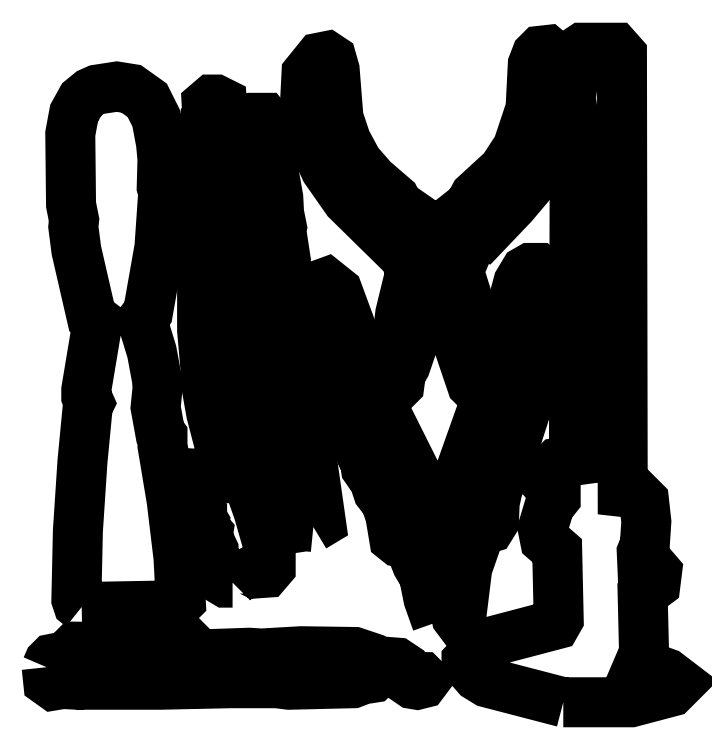
<metadata>
{"format":"dxf","ext":"dxf","renderer":"ezdxf+matplotlib","layout":"modelspace","background":"white","min_lineweight":24,"dpi":150}
</metadata>
<code>
0
SECTION
2
ENTITIES
0
LWPOLYLINE
8
0
90
49
70
0
10
205.5
20
14.34
10
230.1
20
14.34
10
244.7
20
18.21
10
247.7
20
21.24
10
243
20
24.83
10
233.1
20
28.41
10
234.8
20
32.28
10
234.2
20
55.17
10
234.8
20
56.28
10
237.8
20
56.28
10
238.9
20
57.1
10
239.4
20
61.52
10
237.8
20
63.45
10
235
20
63.45
10
234.2
20
62.34
10
233.9
20
68.69
10
235
20
71.45
10
235.6
20
79.72
10
234.8
20
87.17
10
232
20
89.93
10
227
20
90.48
10
226.8
20
248.8
10
224.6
20
251.3
10
212.4
20
251.3
10
209.9
20
249.7
10
209.1
20
245.2
10
209.7
20
243.9
10
208.3
20
233.1
10
209.1
20
226.8
10
208.8
20
211.3
10
209.7
20
210.5
10
209.4
20
101.8
10
203.3
20
101
10
199.7
20
97.38
10
199.4
20
93.52
10
202.8
20
89.66
10
202.8
20
88.28
10
200.6
20
85.52
10
198.1
20
77.24
10
198.9
20
73.1
10
203.3
20
69.24
10
203.9
20
44.41
10
202.8
20
42.48
10
176.6
20
35.59
10
170.5
20
29.24
10
170.5
20
28.14
10
174.3
20
23.72
10
177.9
20
21.52
10
205.5
20
14.34
0
LWPOLYLINE
8
0
90
44
70
0
10
31.17
20
48.83
10
61.79
20
49.38
10
65.93
20
49.93
10
67.03
20
51.03
10
66.21
20
66.76
10
63.72
20
87.45
10
60.41
20
107.3
10
60.41
20
110.9
10
59.59
20
112
10
57.93
20
121.1
10
58.76
20
129.4
10
56.55
20
141.2
10
53.52
20
151.2
10
53.52
20
153.4
10
55.17
20
155.6
10
59.31
20
179
10
60.69
20
198.9
10
60.14
20
200.8
10
60.41
20
211
10
59.86
20
216.8
10
58.21
20
225.7
10
54.9
20
232.3
10
49.1
20
236.4
10
43.86
20
237.2
10
36.69
20
236.1
10
34.21
20
235
10
31.17
20
232.6
10
28.41
20
227.6
10
27.03
20
220.1
10
27.31
20
194.5
10
28.41
20
189
10
28.14
20
186.5
10
29.24
20
177.9
10
34.76
20
153.9
10
36.97
20
152.3
10
32.83
20
127.4
10
32.83
20
125.2
10
33.93
20
122.8
10
33.38
20
121.7
10
31.45
20
101.5
10
29.79
20
76.41
10
29.24
20
51.59
10
29.79
20
49.93
10
31.17
20
48.83
0
LWPOLYLINE
8
0
90
60
70
0
10
159.7
20
43.31
10
160.6
20
43.86
10
161.1
20
46.62
10
161.4
20
56
10
162.5
20
57.38
10
164.7
20
56
10
166.9
20
44.97
10
167.7
20
43.86
10
168.6
20
44.97
10
170.8
20
62.9
10
175.4
20
76.41
10
179
20
77.52
10
180.4
20
79.72
10
180.7
20
86.62
10
181.8
20
91.59
10
185.9
20
101.5
10
191.7
20
119.4
10
195.6
20
137.9
10
199.2
20
160.8
10
198.9
20
168.8
10
196.1
20
171.6
10
193.7
20
171.6
10
191.7
20
170.5
10
189.2
20
166.3
10
179.3
20
129.1
10
168.8
20
99.59
10
167.7
20
89.38
10
162.2
20
77.24
10
161.1
20
77.79
10
155.6
20
86.9
10
153.7
20
94.34
10
139.9
20
121.9
10
133.5
20
136.8
10
123.9
20
163
10
119.7
20
166.3
10
116.7
20
165.2
10
114.8
20
163
10
114.5
20
159.4
10
116.1
20
152.6
10
115.9
20
150.1
10
117.2
20
147.3
10
117.2
20
144.8
10
118.6
20
142.3
10
119.7
20
135.4
10
121.7
20
131.3
10
121.7
20
129.1
10
124.4
20
120.6
10
133.8
20
101
10
134.1
20
99.03
10
137.1
20
94.62
10
138.5
20
90.48
10
141.2
20
86.9
10
142.9
20
81.93
10
144.3
20
73.66
10
145.7
20
72.55
10
149.5
20
72
10
152.6
20
64.28
10
155
20
60.14
10
156.7
20
51.86
10
159.7
20
43.31
0
LWPOLYLINE
8
0
90
60
70
0
10
144
20
127.2
10
146.2
20
129.4
10
146.8
20
133.5
10
148.4
20
136.3
10
156.7
20
160.6
10
158.1
20
162.5
10
161.4
20
161.9
10
172.4
20
129.4
10
174.3
20
127.4
10
175.2
20
128
10
174.9
20
135.2
10
171.9
20
157.2
10
167.7
20
170.5
10
173
20
183.2
10
176
20
182.6
10
187.3
20
194.5
10
194.8
20
203.3
10
200
20
212.4
10
204.1
20
225.7
10
205.2
20
232.8
10
204.7
20
244.7
10
203.3
20
247.4
10
199.7
20
250.5
10
197.2
20
250.2
10
195.9
20
248.8
10
194.5
20
245.2
10
193.7
20
229.2
10
189
20
215.2
10
183.7
20
207.2
10
173.5
20
197.8
10
171.6
20
194.2
10
166.3
20
190.1
10
163
20
182.3
10
155.6
20
182.3
10
152.8
20
189.5
10
145.7
20
194.5
10
144.6
20
196.7
10
136.6
20
203.6
10
131
20
209.9
10
126.9
20
217.7
10
124.1
20
225.9
10
122.8
20
243.3
10
121.7
20
247.2
10
120
20
248.3
10
117.2
20
247.7
10
112.6
20
241.9
10
112
20
230.9
10
113.1
20
223.7
10
115.6
20
215.4
10
119.4
20
207.2
10
127.2
20
196.1
10
142.9
20
180.7
10
145.9
20
181.8
10
148.4
20
177.1
10
149.5
20
171.6
10
150.9
20
170.2
10
149.5
20
167.4
10
146.5
20
155
10
143.7
20
131.9
10
144
20
127.2
0
LWPOLYLINE
8
0
90
67
70
0
10
85.79
20
57.66
10
87.45
20
59.31
10
92.41
20
61.79
10
94.07
20
60.97
10
97.93
20
61.24
10
99.59
20
63.17
10
99.59
20
67.86
10
95.17
20
83.31
10
91.59
20
93.52
10
87.72
20
112.3
10
84.97
20
121.7
10
83.59
20
130.5
10
83.86
20
132.1
10
83.31
20
133.5
10
81.66
20
158.9
10
81.66
20
173.8
10
82.21
20
174.6
10
81.93
20
177.7
10
82.48
20
178.8
10
82.21
20
183.7
10
82.76
20
185.7
10
82.21
20
187
10
82.76
20
188.1
10
82.48
20
195
10
83.03
20
196.1
10
83.03
20
220.1
10
82.21
20
222.3
10
82.76
20
226.8
10
82.21
20
227.6
10
81.93
20
231.4
10
79.72
20
232.6
10
78.34
20
232.6
10
76.41
20
230.9
10
76.69
20
225.9
10
76.14
20
225.4
10
76.41
20
191.2
10
75.31
20
167.2
10
74.76
20
164.7
10
74.76
20
149
10
76.14
20
133.2
10
75.86
20
131.3
10
78.07
20
118.9
10
81.1
20
107.3
10
82.21
20
97.1
10
81.66
20
96.55
10
78.9
20
97.38
10
76.97
20
96.83
10
72.28
20
97.1
10
71.45
20
96.28
10
71.17
20
94.62
10
71.45
20
91.86
10
72.28
20
90.48
10
72.83
20
84.97
10
74.76
20
82.76
10
74.76
20
80.83
10
75.59
20
79.45
10
75.31
20
77.79
10
76.97
20
75.86
10
76.69
20
74.21
10
78.9
20
69.52
10
78.9
20
66.21
10
79.72
20
65.38
10
79.72
20
63.72
10
81.38
20
60.97
10
81.93
20
58.48
10
83.31
20
57.66
10
85.79
20
57.66
0
LWPOLYLINE
8
0
90
52
70
0
10
18.48
20
27.03
10
19.03
20
21.79
10
20.97
20
20.41
10
24.28
20
20.97
10
29.52
20
20.69
10
30.62
20
21.24
10
31.72
20
20.69
10
59.59
20
20.69
10
84.97
20
21.24
10
101.8
20
21.24
10
106.2
20
20.69
10
129.4
20
21.24
10
133
20
22.62
10
136.6
20
23.17
10
138.5
20
25.1
10
143.2
20
25.1
10
146.5
20
24
10
150.9
20
20.97
10
152.6
20
20.69
10
154.8
20
21.24
10
155.6
20
22.34
10
154.5
20
23.45
10
152.8
20
23.45
10
149.8
20
24.28
10
148.4
20
25.66
10
147.9
20
27.03
10
145.4
20
28.69
10
138.2
20
29.24
10
136.6
20
30.34
10
129.9
20
32.55
10
110.6
20
32.83
10
96.28
20
32
10
91.86
20
32.28
10
75.86
20
31.72
10
70.07
20
32.28
10
70.07
20
32.83
10
70.9
20
33.66
10
70.9
20
34.76
10
69.52
20
36.14
10
68.41
20
36.14
10
64.83
20
34.21
10
63.17
20
33.93
10
52.69
20
33.93
10
51.86
20
34.76
10
50.76
20
34.21
10
28.97
20
34.48
10
27.59
20
33.1
10
26.21
20
30.62
10
23.17
20
30.62
10
20.41
20
30.07
10
19.31
20
28.97
10
18.48
20
27.03
0
LWPOLYLINE
8
0
90
51
70
0
10
115
20
77.79
10
117.8
20
79.45
10
113.9
20
106.5
10
113.9
20
109
10
114.5
20
110.1
10
113.7
20
111.4
10
114.2
20
112.6
10
113.7
20
118.3
10
112.6
20
120.6
10
112.6
20
121.7
10
110.9
20
123
10
110.6
20
126.9
10
110.1
20
128.6
10
108.4
20
142.1
10
108.1
20
148.1
10
107
20
153.7
10
105.9
20
167.7
10
105.1
20
170.8
10
105.1
20
174.1
10
103.2
20
186.8
10
103.4
20
187.3
10
102.6
20
191.4
10
102.3
20
197
10
100.7
20
206.3
10
99.31
20
220.4
10
98.48
20
222.6
10
98.48
20
224.6
10
97.38
20
225.9
10
92.69
20
225.9
10
91.03
20
225.4
10
90.21
20
223.7
10
93.52
20
198.3
10
93.52
20
191.2
10
95.72
20
176
10
96
20
169.9
10
96.83
20
166.9
10
97.38
20
158.6
10
98.76
20
154.8
10
99.59
20
145.1
10
101.8
20
129.1
10
101.5
20
124.1
10
102.1
20
120.6
10
100.7
20
119.2
10
101.5
20
109
10
102.3
20
107
10
102.3
20
103.7
10
104.3
20
92.69
10
105.7
20
78.34
10
106.8
20
77.24
10
112.3
20
78.07
10
115
20
77.79
0
ENDSEC
0
EOF

</code>
